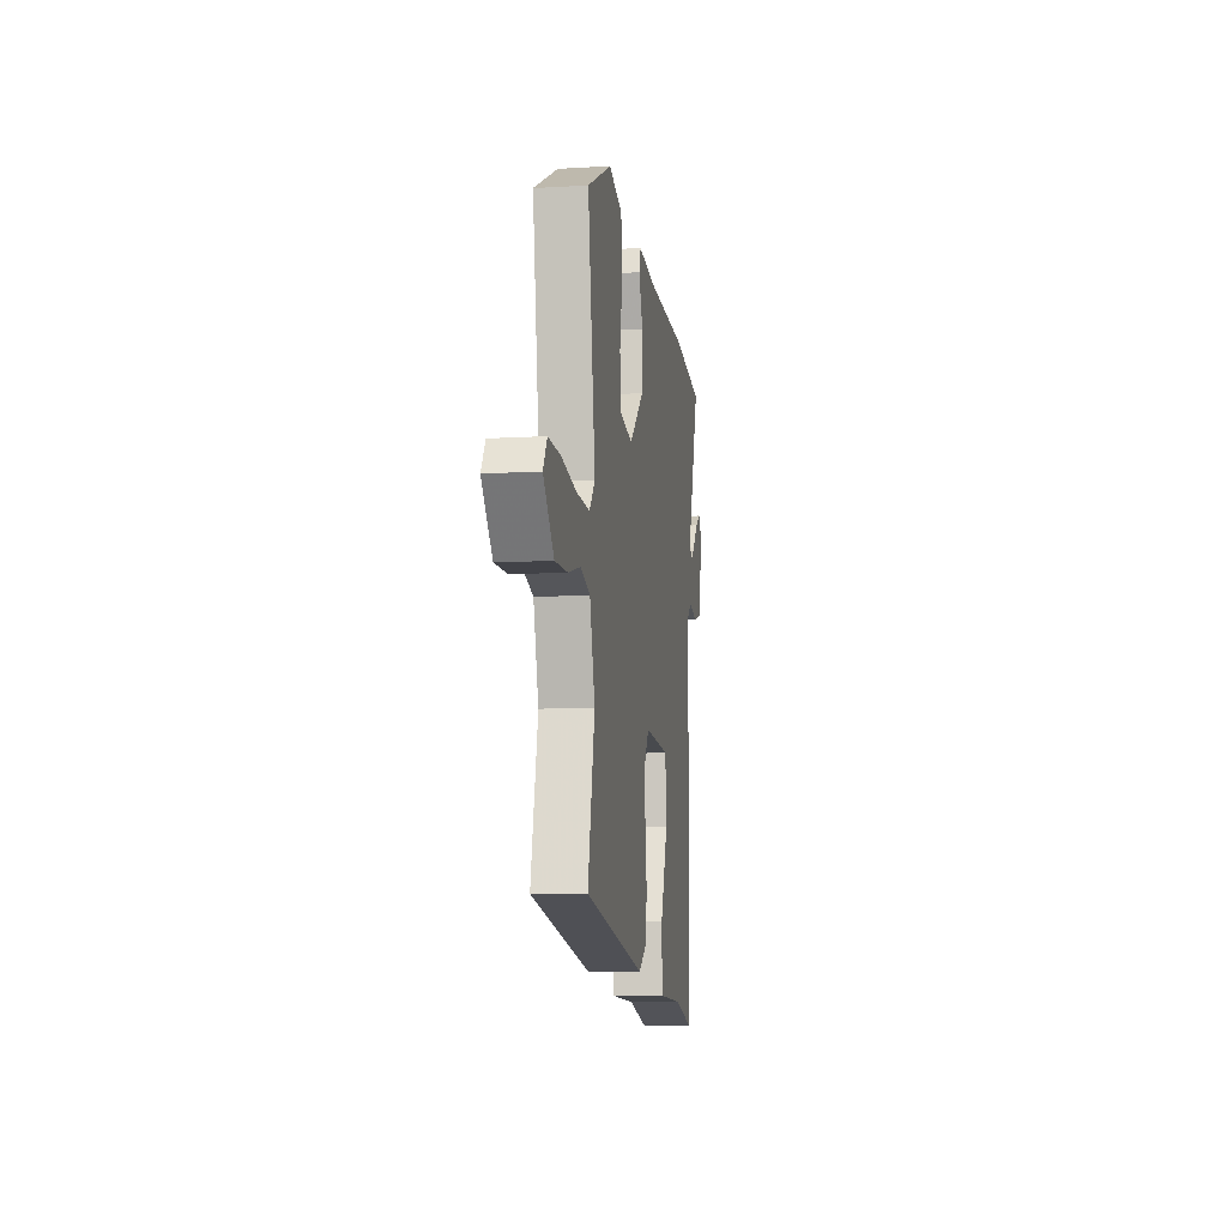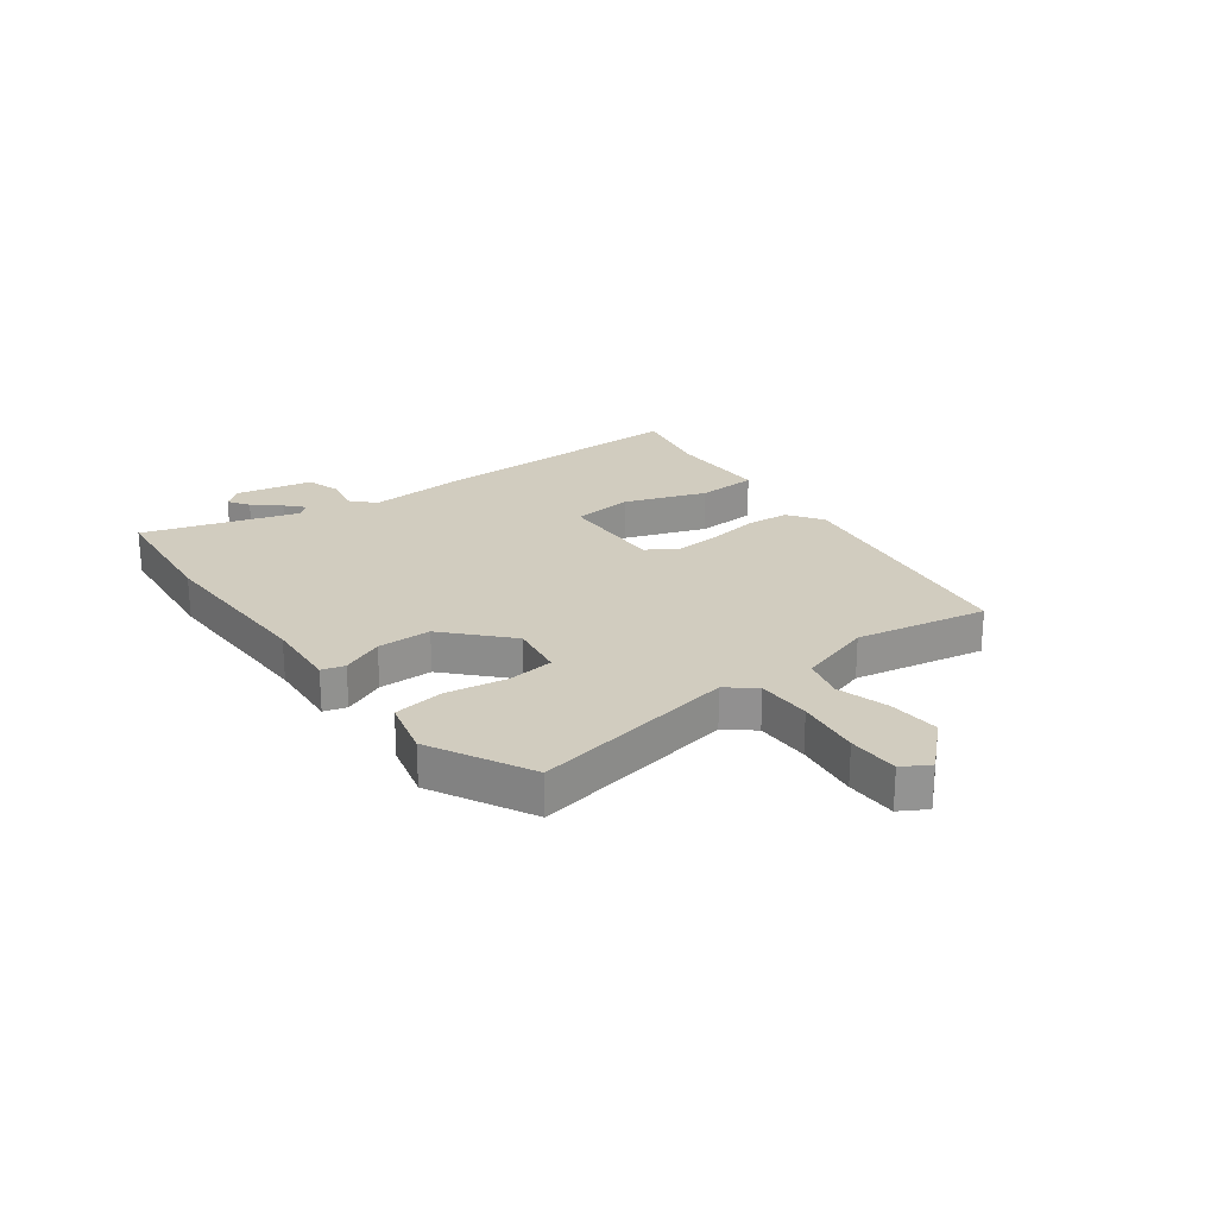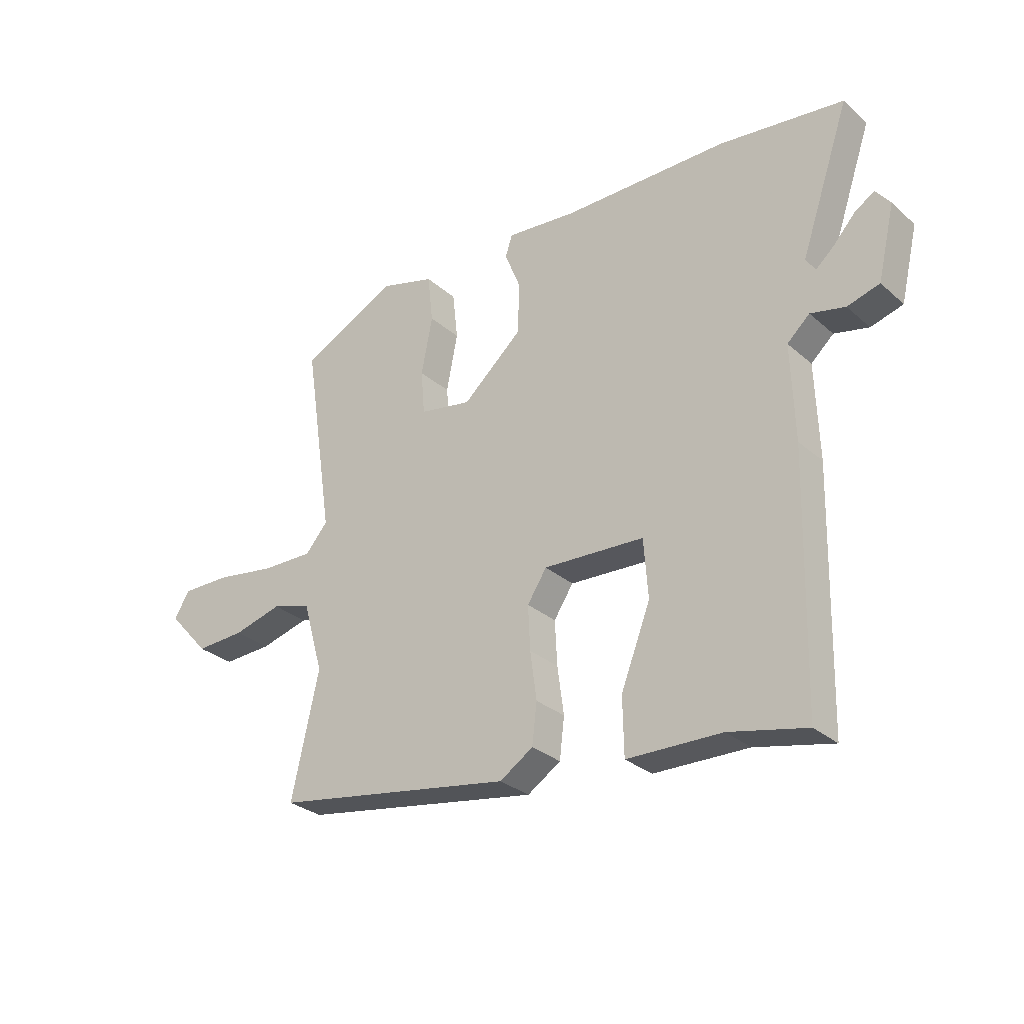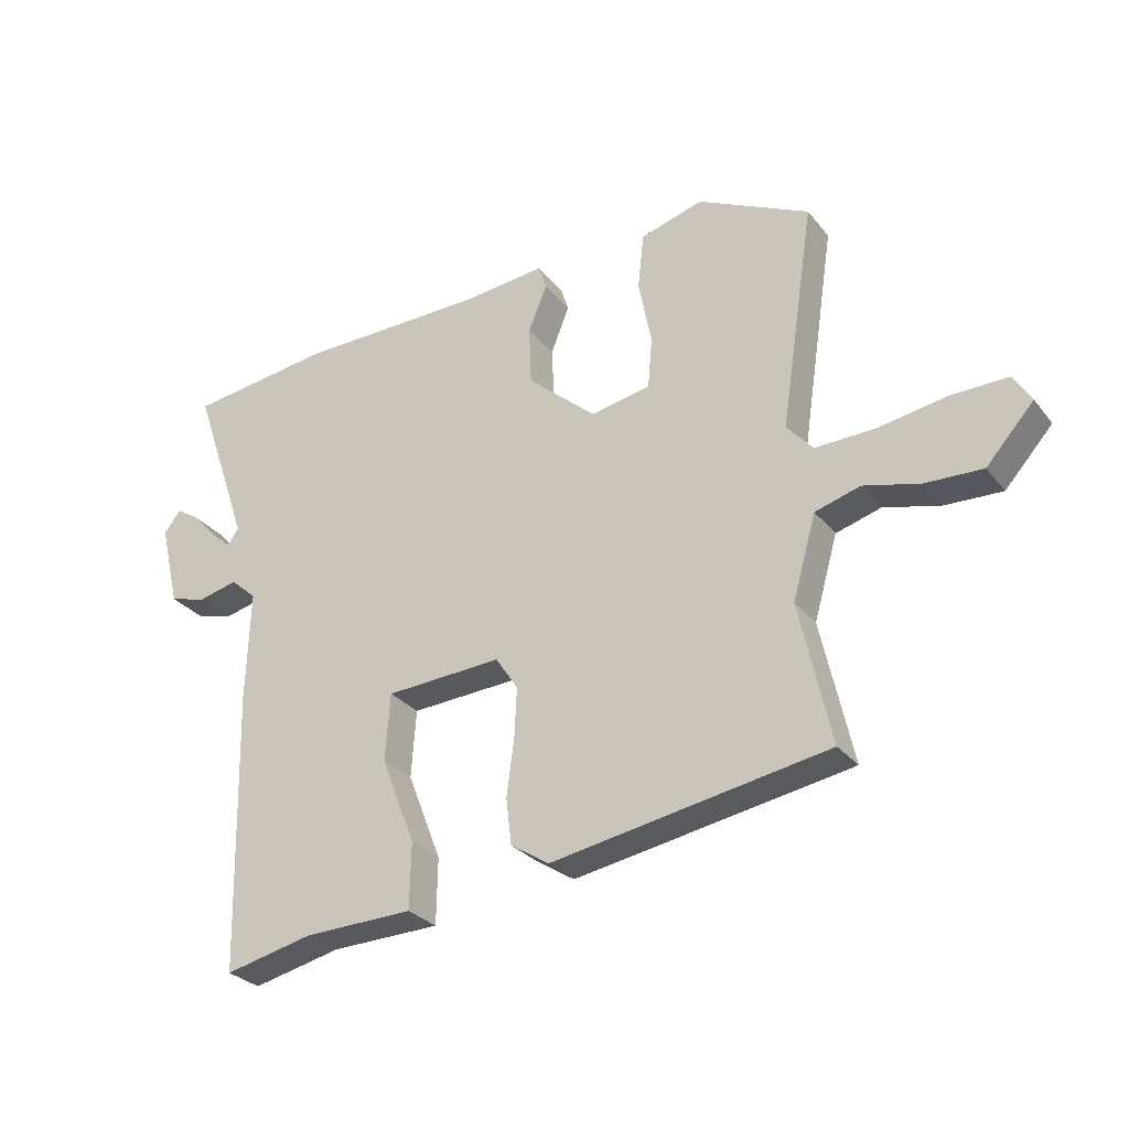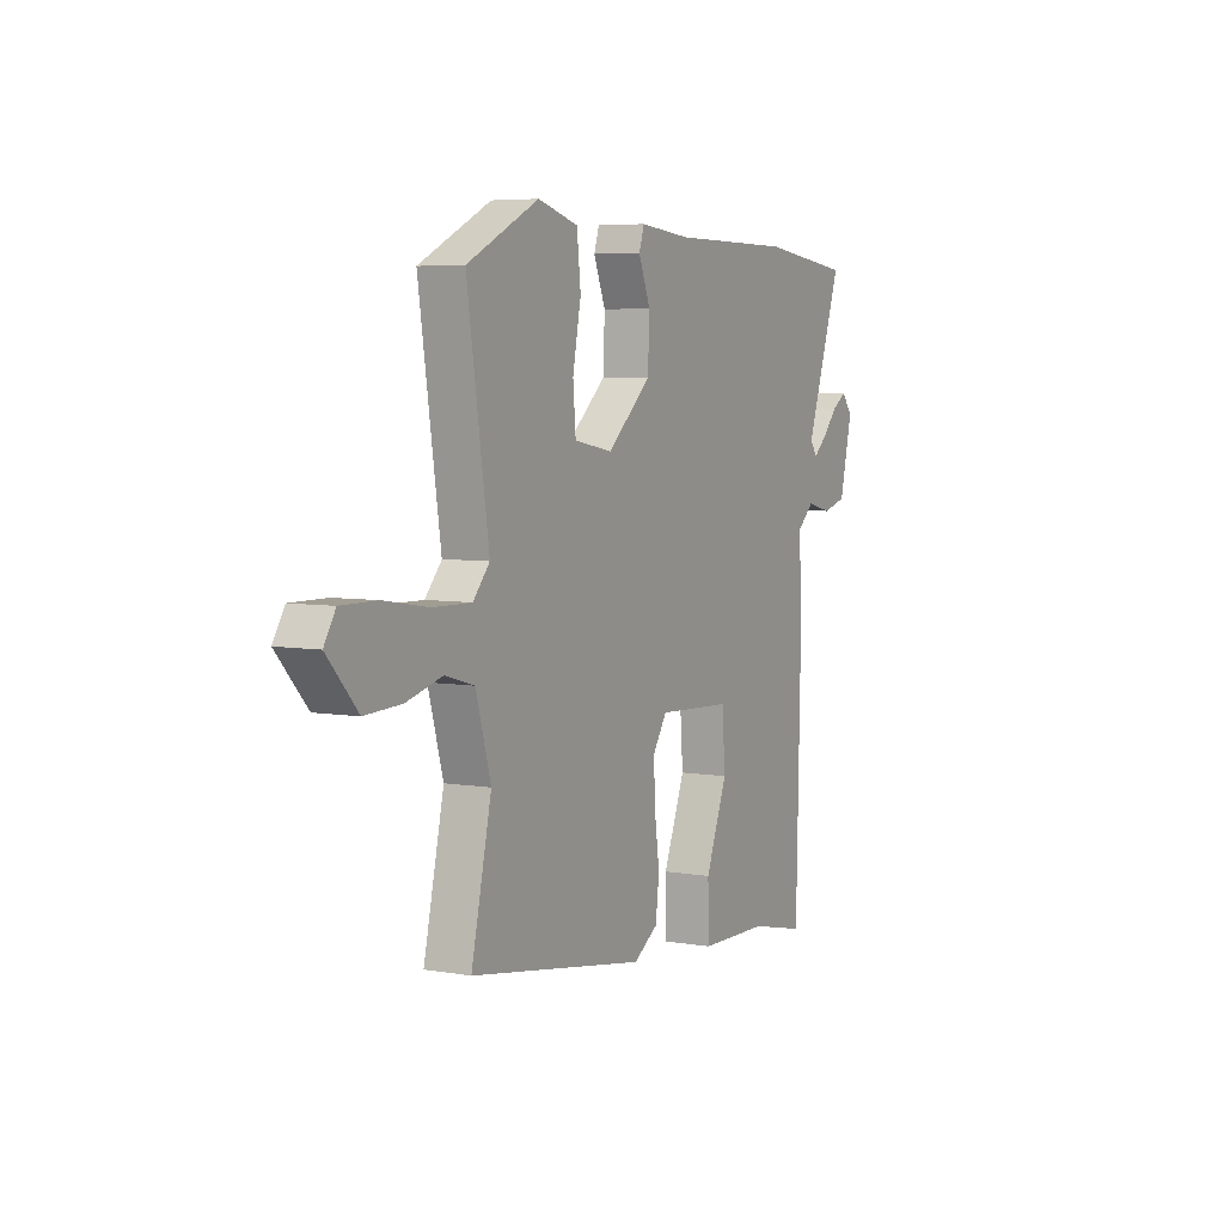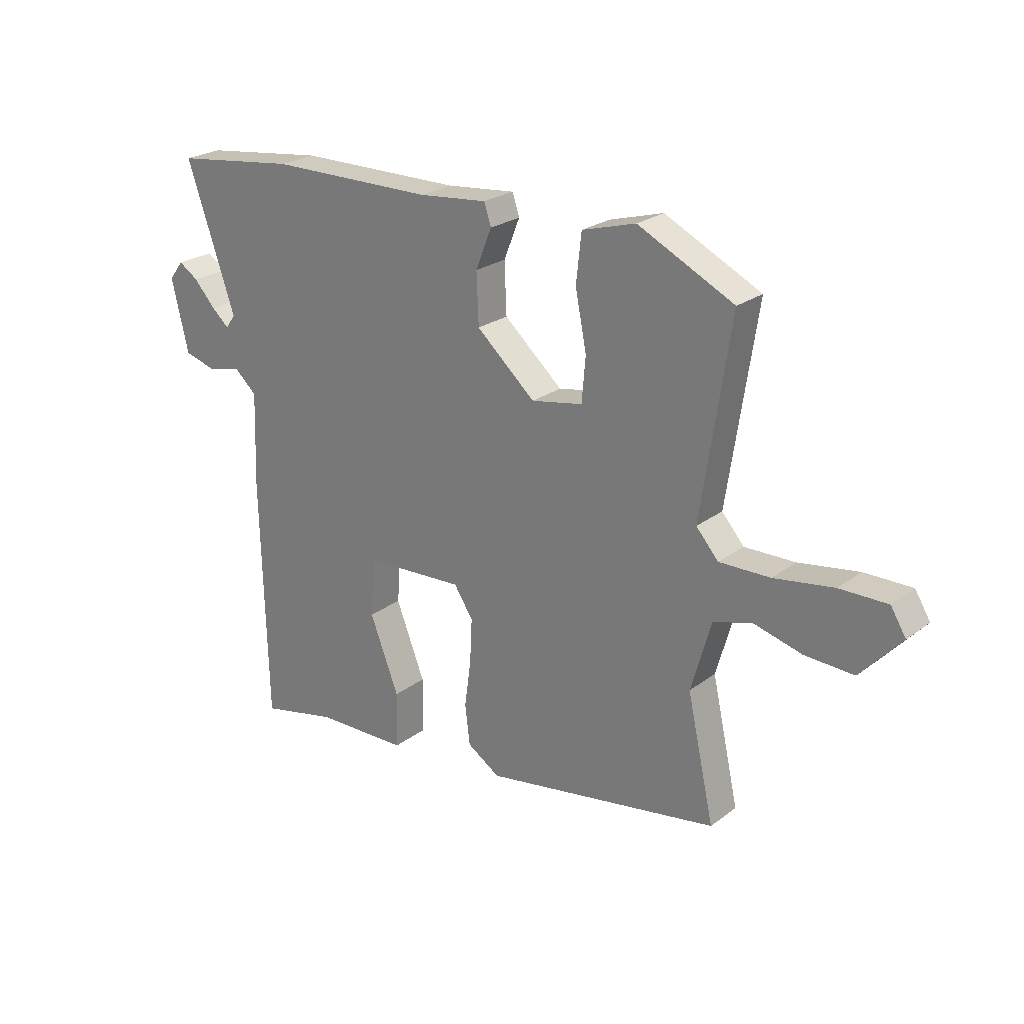
<metadata>
{"format":"obj","ext":"obj","renderer":"f3d","projection":"perspective","resolution":1024,"background":"white","views":[{"elev":-10.0,"azim":98.5,"up":"+Z"},{"elev":23.8,"azim":51.8,"up":"+Y"},{"elev":-29.3,"azim":-141.7,"up":"+Z"},{"elev":-28.8,"azim":30.7,"up":"+Z"},{"elev":5.6,"azim":117.9,"up":"+Z"},{"elev":24.0,"azim":39.2,"up":"+Z"}]}
</metadata>
<code>
v 0.515 0.07 0.458
v 0.46 0.07 0.094
v 0.502 0.07 0.046
v 0.598 0.07 0.048
v 0.711 0.07 0.066
v 0.801 0.07 0.067
v 0.83 0.07 0.02
v 0.753 0.07 -0.065
v 0.661 0.07 -0.061
v 0.57 0.07 -0.037
v 0.497 0.07 -0.058
v 0.459 0.07 -0.191
v 0.51 0.07 -0.421
v 0.064 0.07 -0.496
v 0.002 0.07 -0.456
v -0.007 0.07 -0.381
v 0.005 0.07 -0.292
v 0.009 0.07 -0.21
v -0.027 0.07 -0.155
v -0.215 0.07 -0.165
v -0.223 0.07 -0.274
v -0.168 0.07 -0.415
v -0.17 0.07 -0.521
v -0.346 0.07 -0.525
v -0.489 0.07 -0.557
v -0.5 0.07 -0.099
v -0.494 0.07 0.078
v -0.536 0.07 0.116
v -0.6 0.07 0.101
v -0.66 0.07 0.118
v -0.692 0.07 0.253
v -0.665 0.07 0.288
v -0.628 0.07 0.264
v -0.587 0.07 0.219
v -0.554 0.07 0.19
v -0.536 0.07 0.216
v -0.628 0.07 0.484
v -0.397 0.07 0.513
v -0.088 0.07 0.515
v 0.042 0.07 0.528
v 0.055 0.07 0.488
v 0.025 0.07 0.413
v 0.029 0.07 0.318
v 0.14 0.07 0.22
v 0.237 0.07 0.238
v 0.244 0.07 0.321
v 0.223 0.07 0.428
v 0.233 0.07 0.518
v 0.334 0.07 0.547
v 0.515 0 0.458
v 0.46 0 0.094
v 0.502 0 0.046
v 0.598 0 0.048
v 0.711 0 0.066
v 0.801 0 0.067
v 0.83 0 0.02
v 0.753 0 -0.065
v 0.661 0 -0.061
v 0.57 0 -0.037
v 0.497 0 -0.058
v 0.459 0 -0.191
v 0.51 0 -0.421
v 0.064 0 -0.496
v 0.002 0 -0.456
v -0.007 0 -0.381
v 0.005 0 -0.292
v 0.009 0 -0.21
v -0.027 0 -0.155
v -0.215 0 -0.165
v -0.223 0 -0.274
v -0.168 0 -0.415
v -0.17 0 -0.521
v -0.346 0 -0.525
v -0.489 0 -0.557
v -0.5 0 -0.099
v -0.494 0 0.078
v -0.536 0 0.116
v -0.6 0 0.101
v -0.66 0 0.118
v -0.692 0 0.253
v -0.665 0 0.288
v -0.628 0 0.264
v -0.587 0 0.219
v -0.554 0 0.19
v -0.536 0 0.216
v -0.628 0 0.484
v -0.397 0 0.513
v -0.088 0 0.515
v 0.042 0 0.528
v 0.055 0 0.488
v 0.025 0 0.413
v 0.029 0 0.318
v 0.14 0 0.22
v 0.237 0 0.238
v 0.244 0 0.321
v 0.223 0 0.428
v 0.233 0 0.518
v 0.334 0 0.547
f 46 47 48 49
f 45 46 49 1
f 39 40 41 42
f 39 42 43
f 36 37 38 39
f 35 36 39 43
f 31 32 33 34
f 31 34 35
f 28 29 30 31
f 28 31 35
f 27 28 35 43
f 24 25 26 27
f 21 22 23 24
f 20 21 24 27
f 19 20 27 43
f 14 15 16 17
f 12 13 14 17
f 11 12 17 18
f 7 8 9 10
f 5 6 7 10
f 4 5 10 11
f 3 4 11 18
f 45 1 2
f 44 45 2 3
f 19 43 44
f 3 18 19 44
f 98 97 96 95
f 50 98 95 94
f 91 90 89 88
f 92 91 88
f 88 87 86 85
f 92 88 85 84
f 83 82 81 80
f 84 83 80
f 80 79 78 77
f 84 80 77
f 92 84 77 76
f 76 75 74 73
f 73 72 71 70
f 76 73 70 69
f 92 76 69 68
f 66 65 64 63
f 66 63 62 61
f 67 66 61 60
f 59 58 57 56
f 59 56 55 54
f 60 59 54 53
f 67 60 53 52
f 51 50 94
f 52 51 94 93
f 93 92 68
f 93 68 67 52
f 1 50 51 2
f 2 51 52 3
f 3 52 53 4
f 4 53 54 5
f 5 54 55 6
f 6 55 56 7
f 7 56 57 8
f 8 57 58 9
f 9 58 59 10
f 10 59 60 11
f 11 60 61 12
f 12 61 62 13
f 13 62 63 14
f 14 63 64 15
f 15 64 65 16
f 16 65 66 17
f 17 66 67 18
f 18 67 68 19
f 19 68 69 20
f 20 69 70 21
f 21 70 71 22
f 22 71 72 23
f 23 72 73 24
f 24 73 74 25
f 25 74 75 26
f 26 75 76 27
f 27 76 77 28
f 28 77 78 29
f 29 78 79 30
f 30 79 80 31
f 31 80 81 32
f 32 81 82 33
f 33 82 83 34
f 34 83 84 35
f 35 84 85 36
f 36 85 86 37
f 37 86 87 38
f 38 87 88 39
f 39 88 89 40
f 40 89 90 41
f 41 90 91 42
f 42 91 92 43
f 43 92 93 44
f 44 93 94 45
f 45 94 95 46
f 46 95 96 47
f 47 96 97 48
f 48 97 98 49
f 49 98 50 1

</code>
